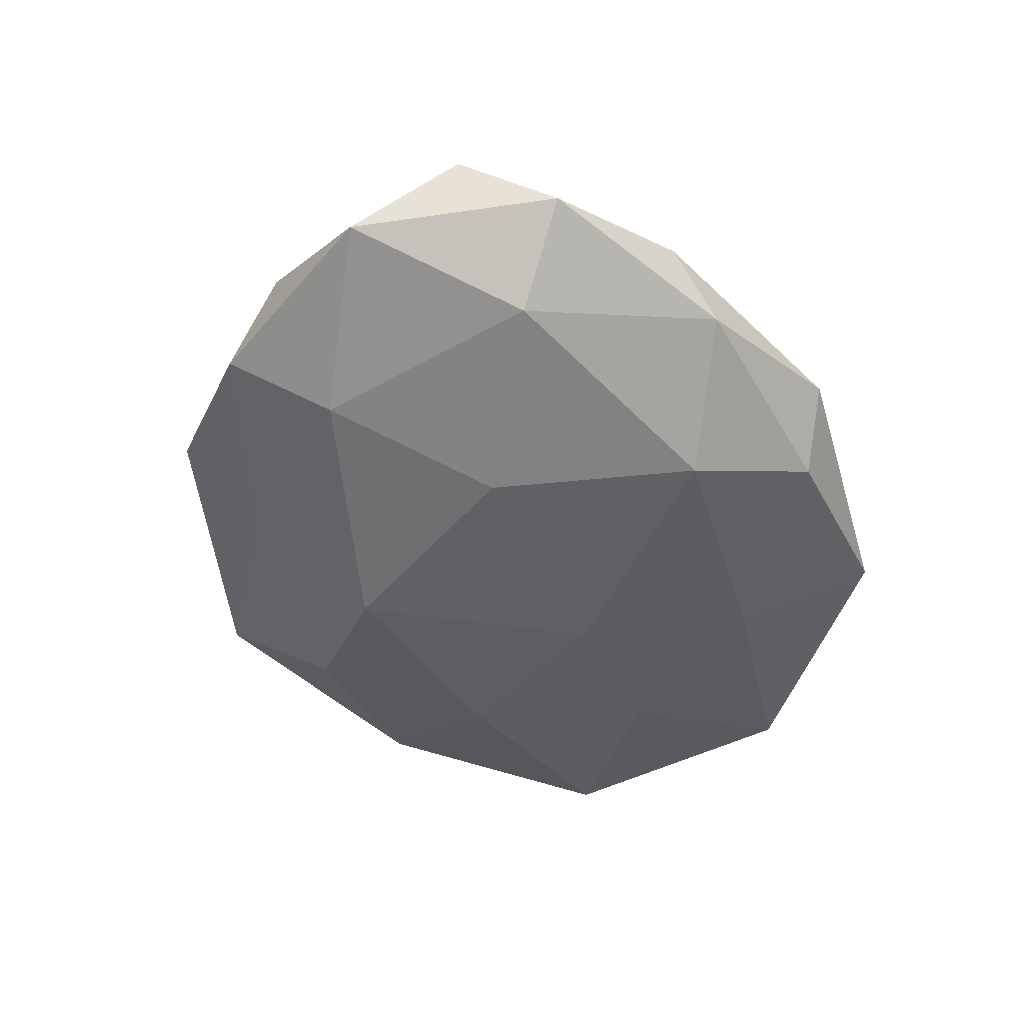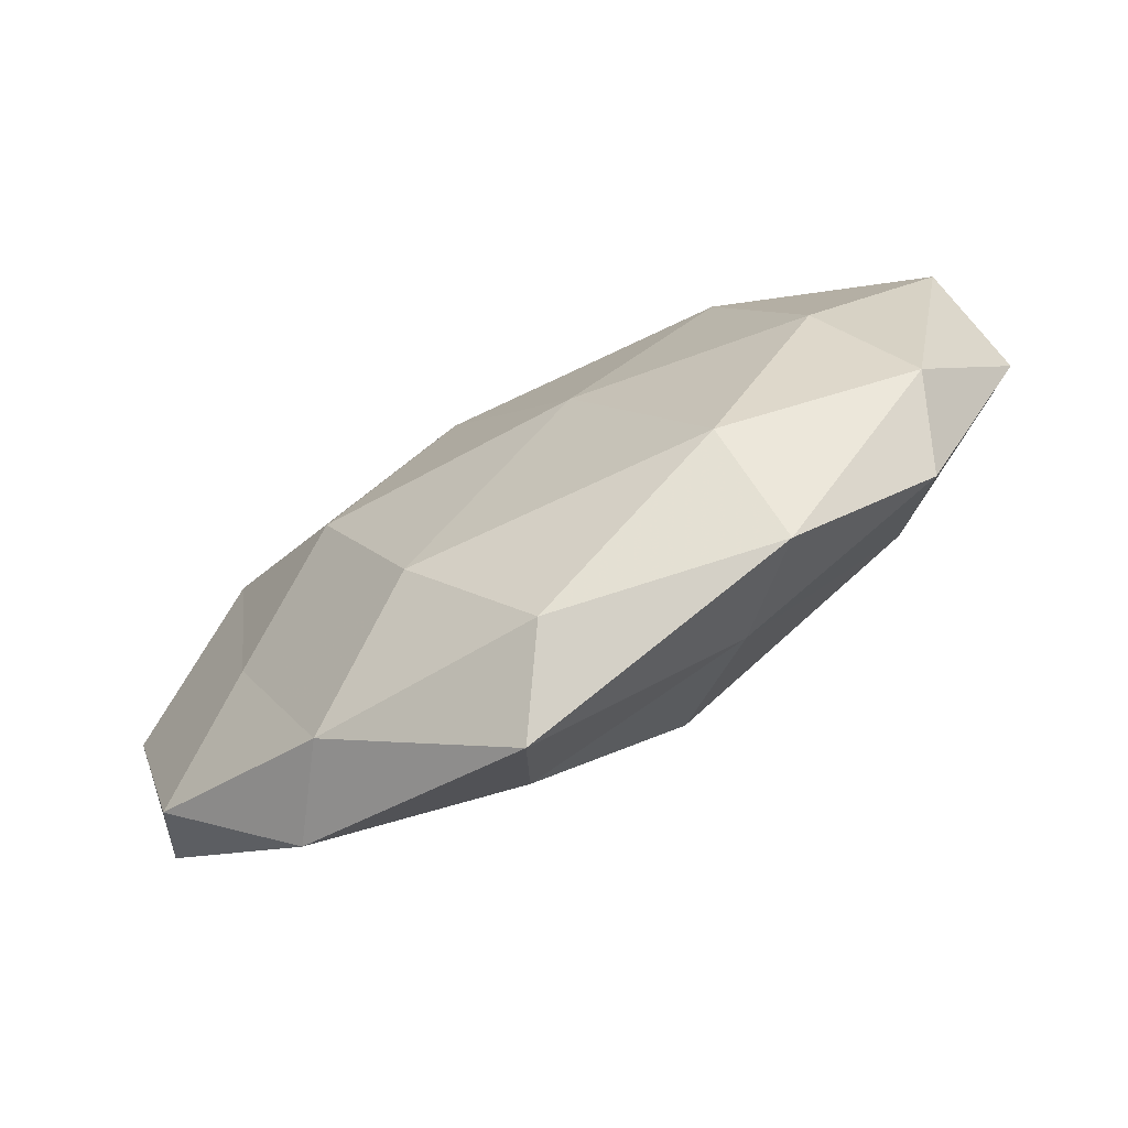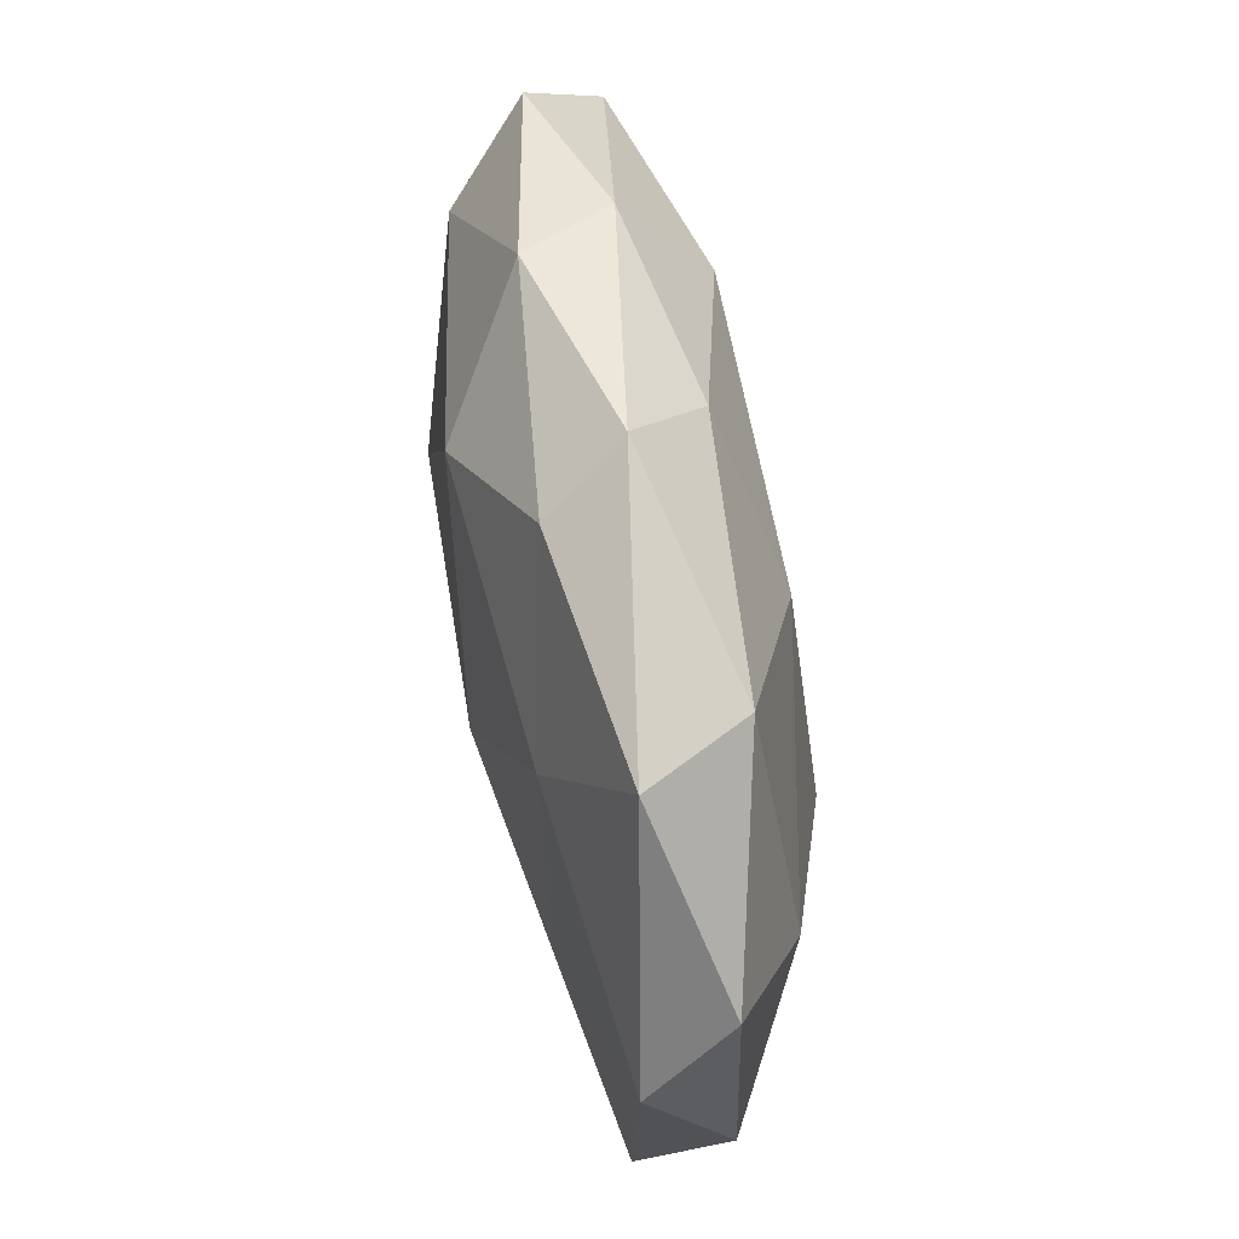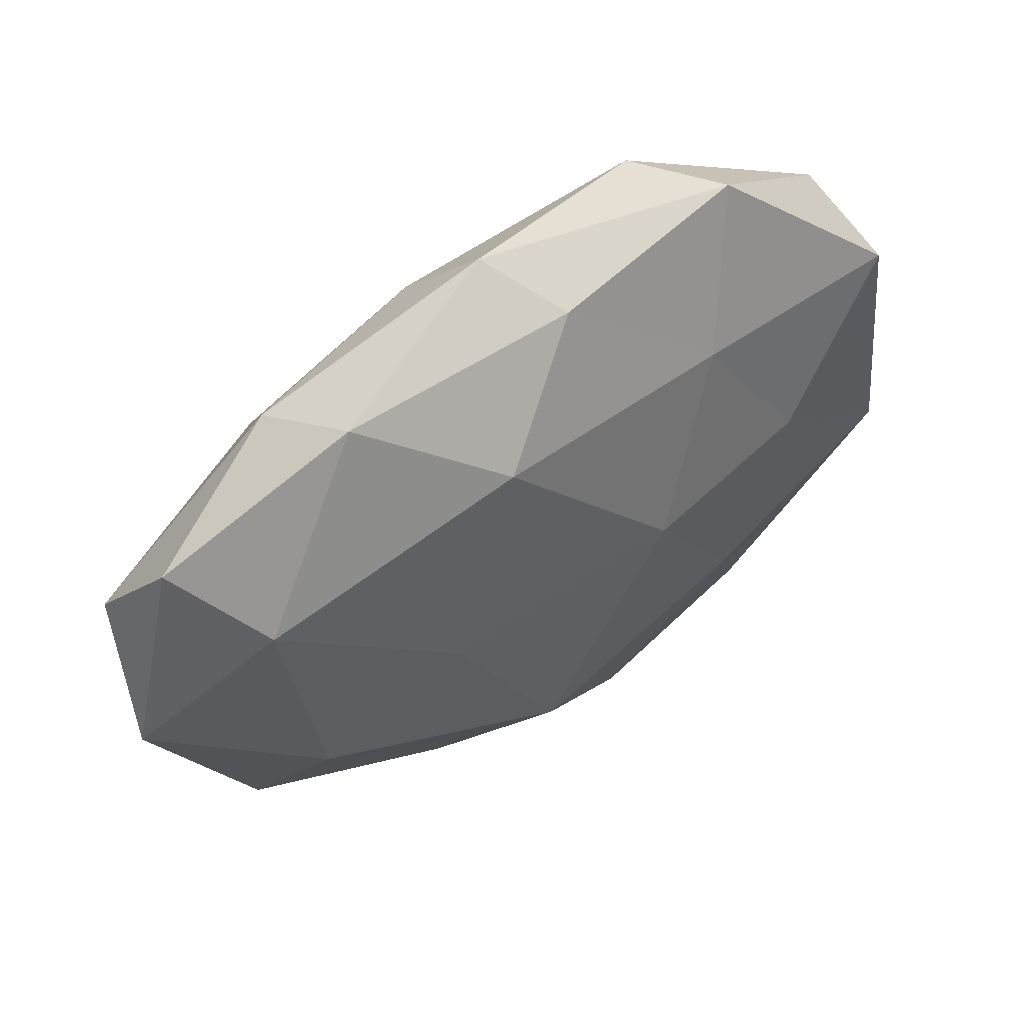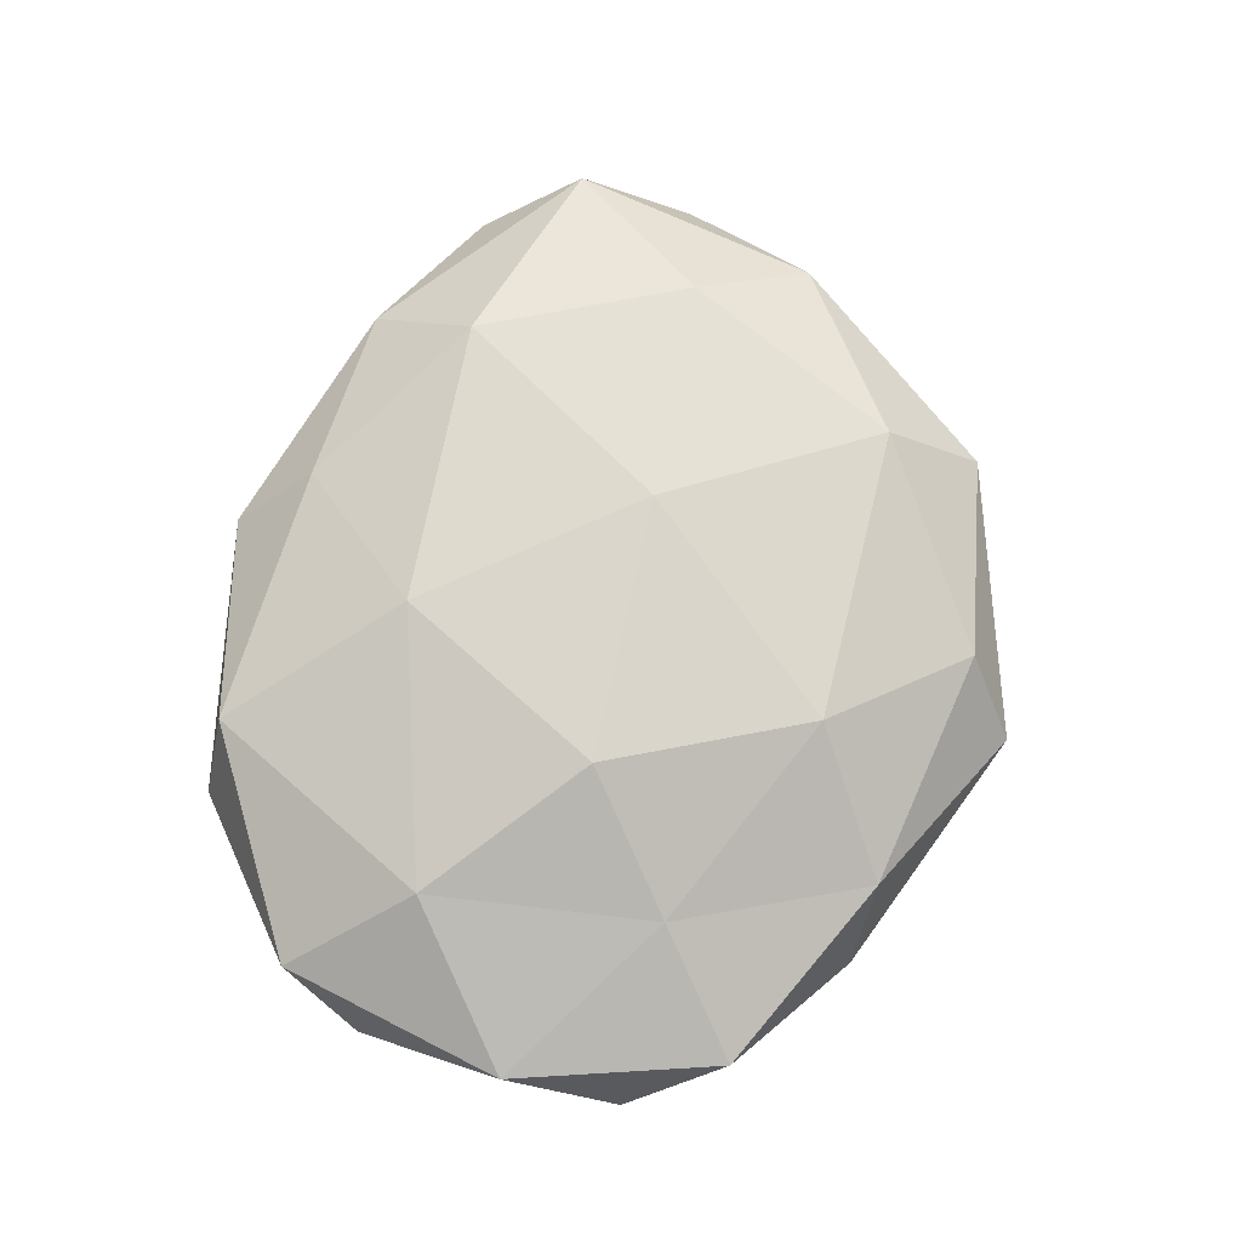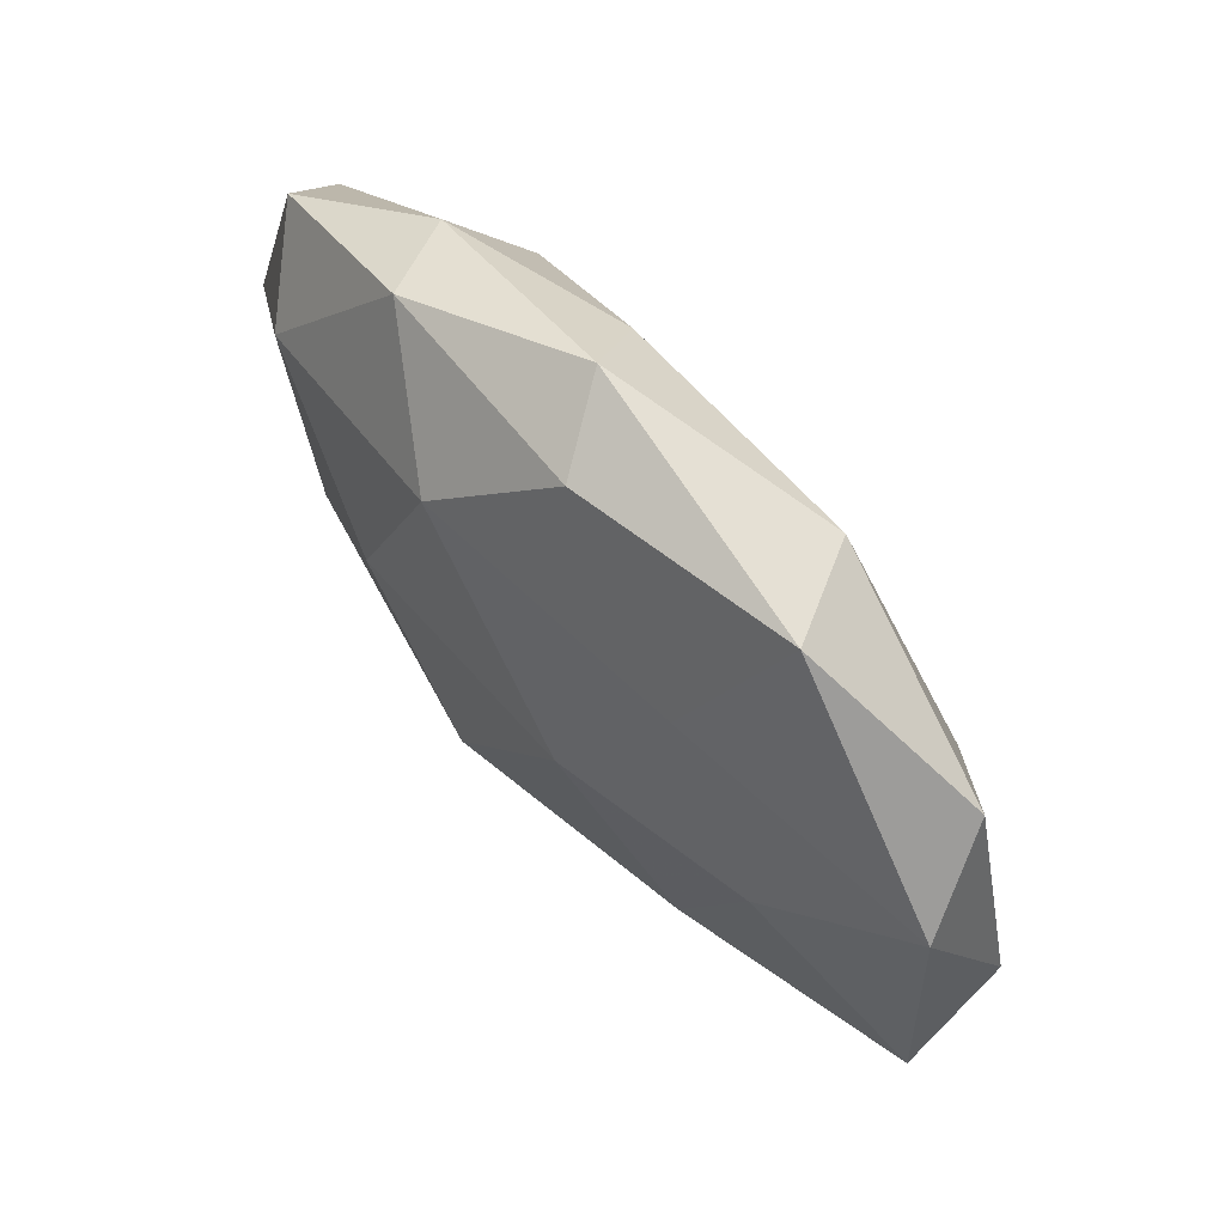
<metadata>
{"format":"obj","ext":"obj","renderer":"f3d","projection":"perspective","resolution":1024,"background":"white","views":[{"elev":-47.6,"azim":112.8,"up":"+Z"},{"elev":-72.9,"azim":28.5,"up":"+Y"},{"elev":73.8,"azim":-98.7,"up":"+Y"},{"elev":52.4,"azim":145.3,"up":"+Y"},{"elev":73.3,"azim":-79.4,"up":"+Z"},{"elev":65.6,"azim":-130.6,"up":"+Y"}]}
</metadata>
<code>
v -0.05539 -0.01291 -0.007284
v -0.006344 0.02107 0.01605
v 0.01084 -0.004382 0.01754
v 0.02037 0.003067 -0.01772
v 0.04992 0.0246 -0.002498
v 0.004173 0.04557 0.001256
v -0.04824 0.02784 0.003822
v 0.04752 -0.01738 0.004923
v -0.02866 0.04214 -0.002756
v 0.0393 -0.004291 0.01314
v 0.03688 -0.01325 -0.01225
v -0.0267 -0.0376 0.00514
v -0.004971 -0.05054 -0.002159
v -0.02576 -0.01856 -0.01309
v 0.01104 0.02842 -0.01561
v -0.05608 0.000827 0.003195
v -0.009282 -0.03684 -0.01055
v 0.006334 -0.02245 -0.01768
v 0.04358 -0.02556 -0.004182
v -0.01066 0.003954 -0.01741
v -0.03615 -0.01436 0.009441
v -0.0111 -0.02792 0.01449
v 0.02533 -0.03002 0.01292
v -0.05284 0.01895 -0.006209
v 0.02648 0.03755 -0.005901
v 0.01813 -0.03374 -0.007967
v -0.02131 0.02467 -0.01138
v 0.0543 0.01252 0.006456
v -0.02147 -0.003405 0.01762
v 0.04165 0.01646 -0.01177
v -0.03431 -0.03652 -0.005332
v 0.05706 -0.001071 -0.004014
v -0.02227 0.0405 0.008808
v -0.03853 0.01349 0.01193
v -0.001903 0.04104 -0.007831
v 0.001684 -0.0443 0.007648
v 0.00888 0.0364 0.009753
v -0.03492 0.003568 -0.01225
v 0.03192 0.03411 0.004299
v 0.02899 0.02092 0.01413
v 0.02784 -0.04166 0.001982
v -0.04961 -0.02449 0.001736
f 18 4 11
f 17 14 18
f 4 20 15
f 18 20 4
f 14 20 18
f 12 22 21
f 10 3 23
f 23 8 10
f 3 22 23
f 7 9 24
f 1 16 24
f 24 16 7
f 17 26 13
f 18 11 26
f 17 18 26
f 26 11 19
f 20 27 15
f 9 27 24
f 28 10 8
f 2 29 3
f 3 29 22
f 21 22 29
f 11 4 30
f 15 30 4
f 25 5 30
f 25 30 15
f 13 12 31
f 31 1 14
f 17 13 31
f 17 31 14
f 32 8 19
f 19 11 32
f 5 28 32
f 28 8 32
f 32 30 5
f 11 30 32
f 6 9 33
f 33 9 7
f 34 7 16
f 34 16 21
f 2 34 29
f 29 34 21
f 33 34 2
f 33 7 34
f 6 35 9
f 6 25 35
f 35 25 15
f 9 35 27
f 15 27 35
f 13 36 12
f 12 36 22
f 23 22 36
f 37 33 2
f 37 6 33
f 14 1 38
f 14 38 20
f 38 1 24
f 20 38 27
f 24 27 38
f 39 5 25
f 39 25 6
f 39 28 5
f 37 39 6
f 2 3 40
f 40 3 10
f 40 10 28
f 37 2 40
f 40 28 39
f 37 40 39
f 41 19 8
f 41 8 23
f 26 41 13
f 26 19 41
f 13 41 36
f 36 41 23
f 1 42 16
f 42 12 21
f 21 16 42
f 31 42 1
f 31 12 42

</code>
